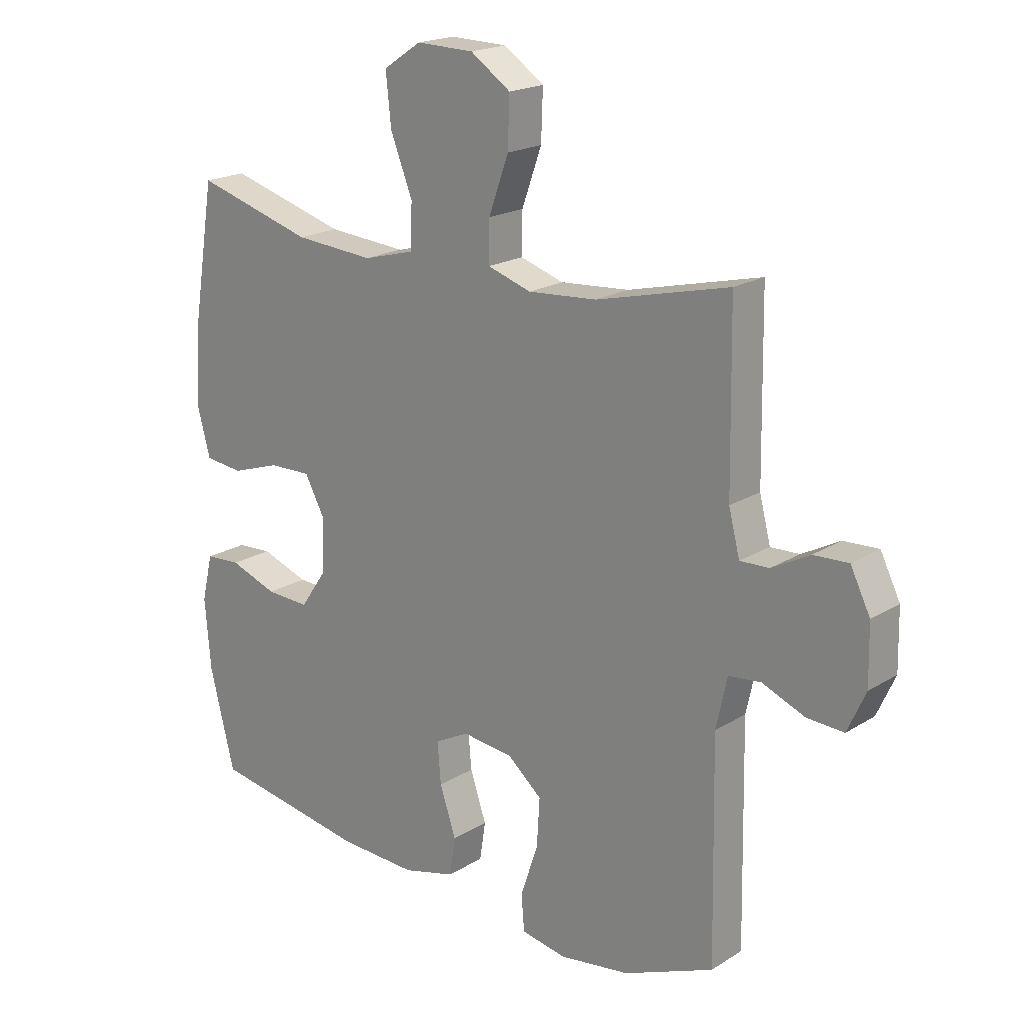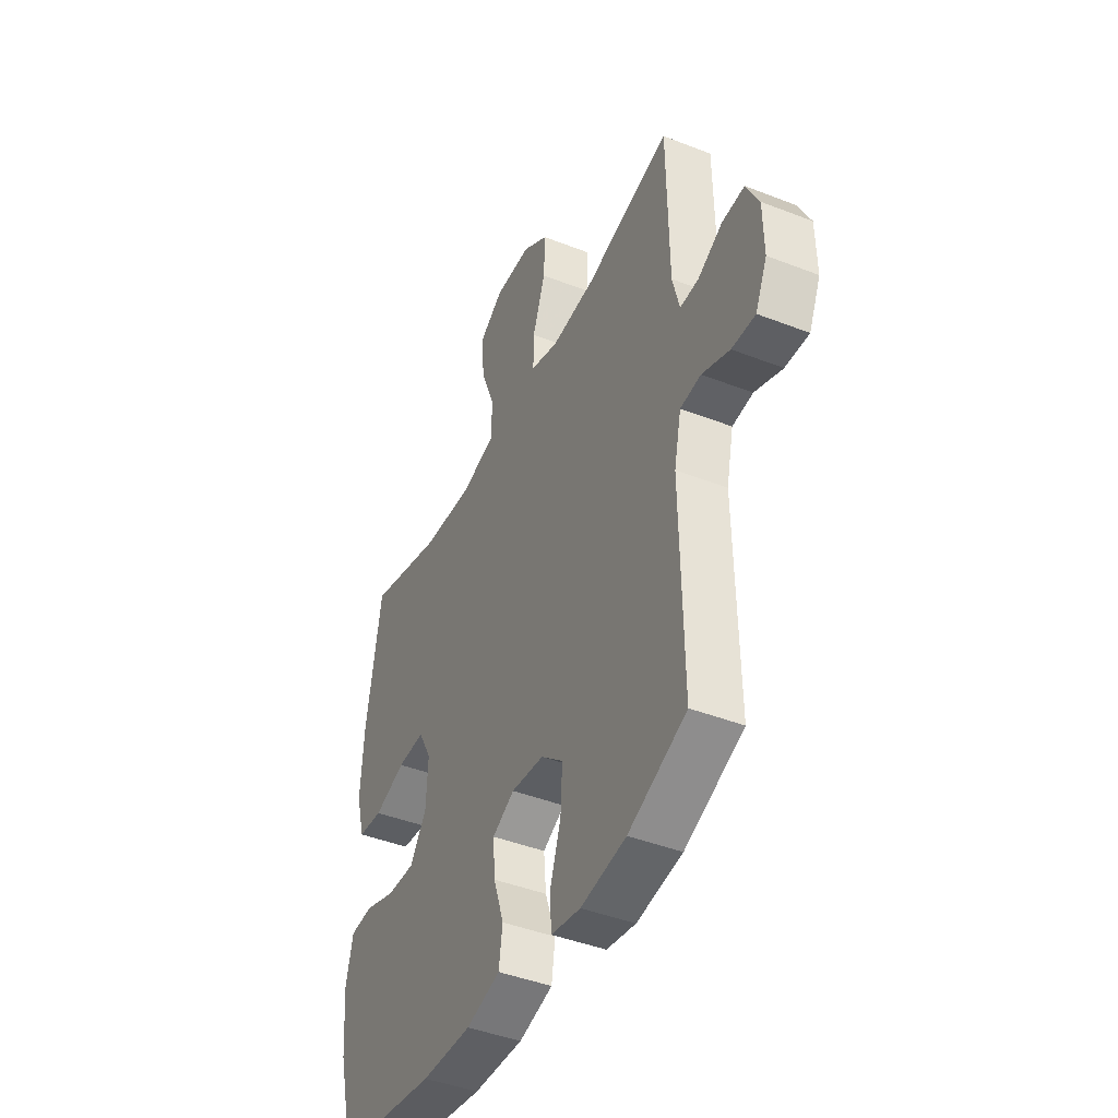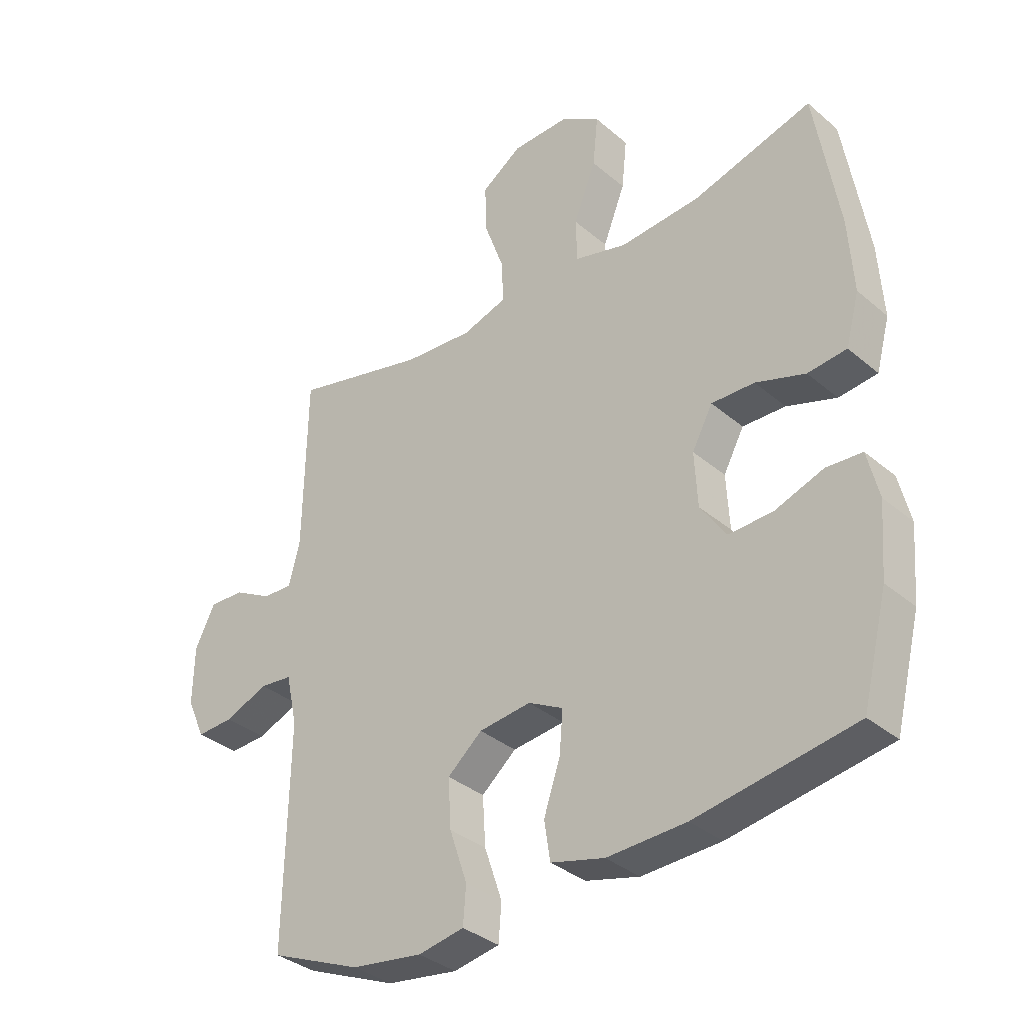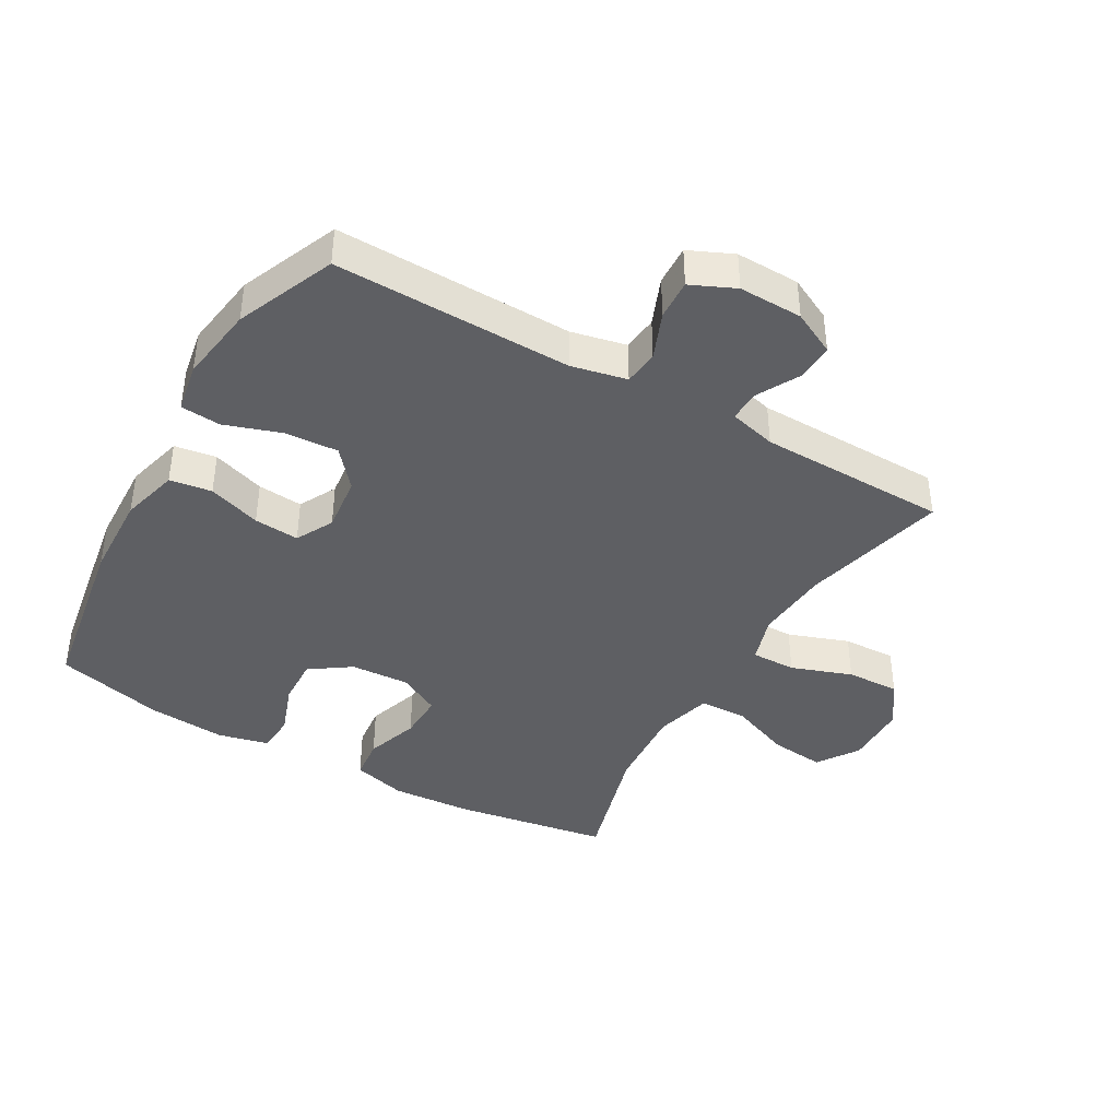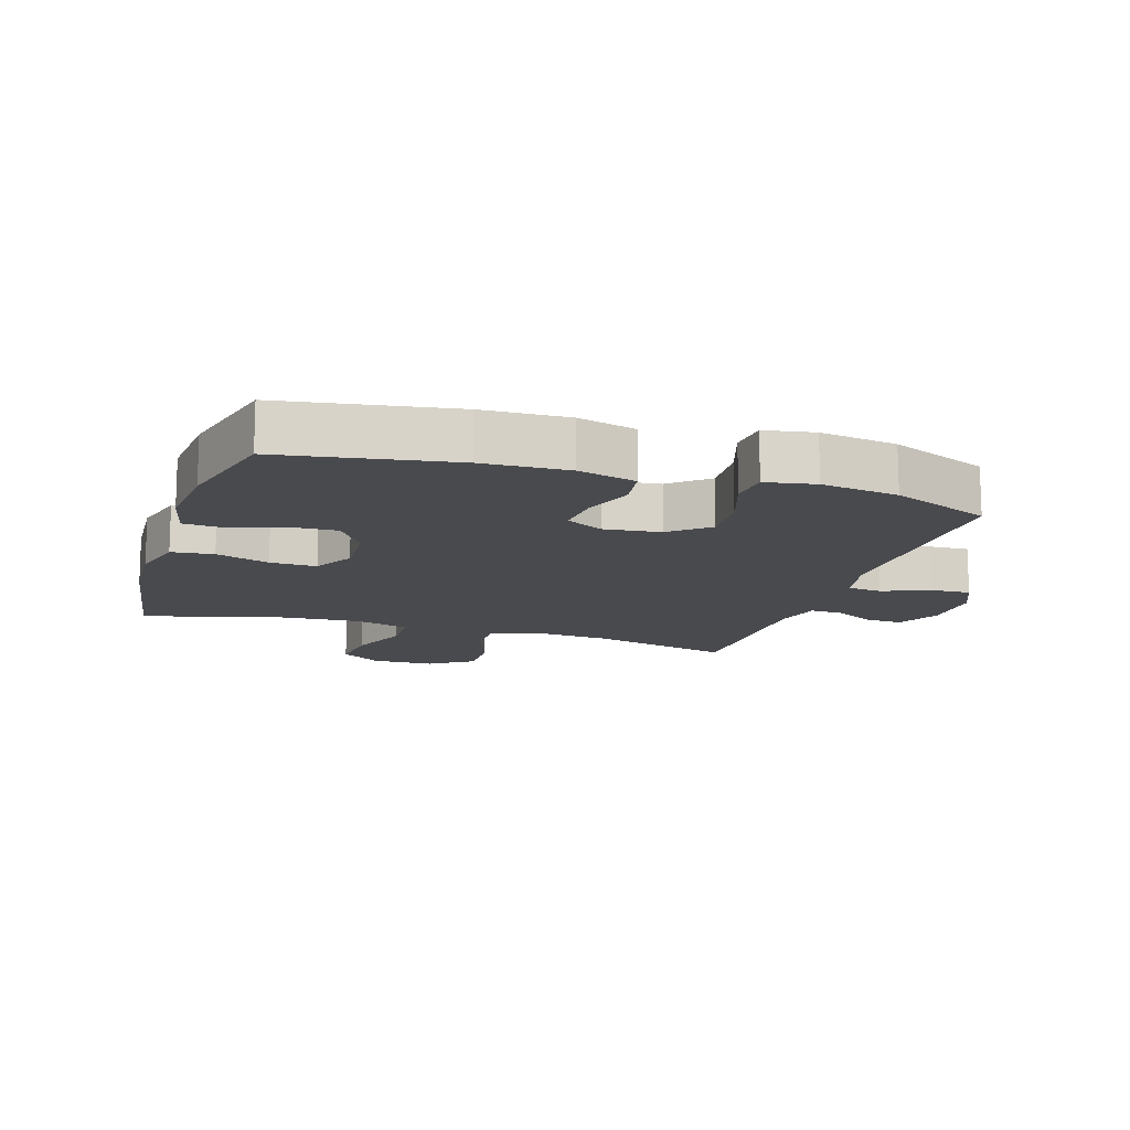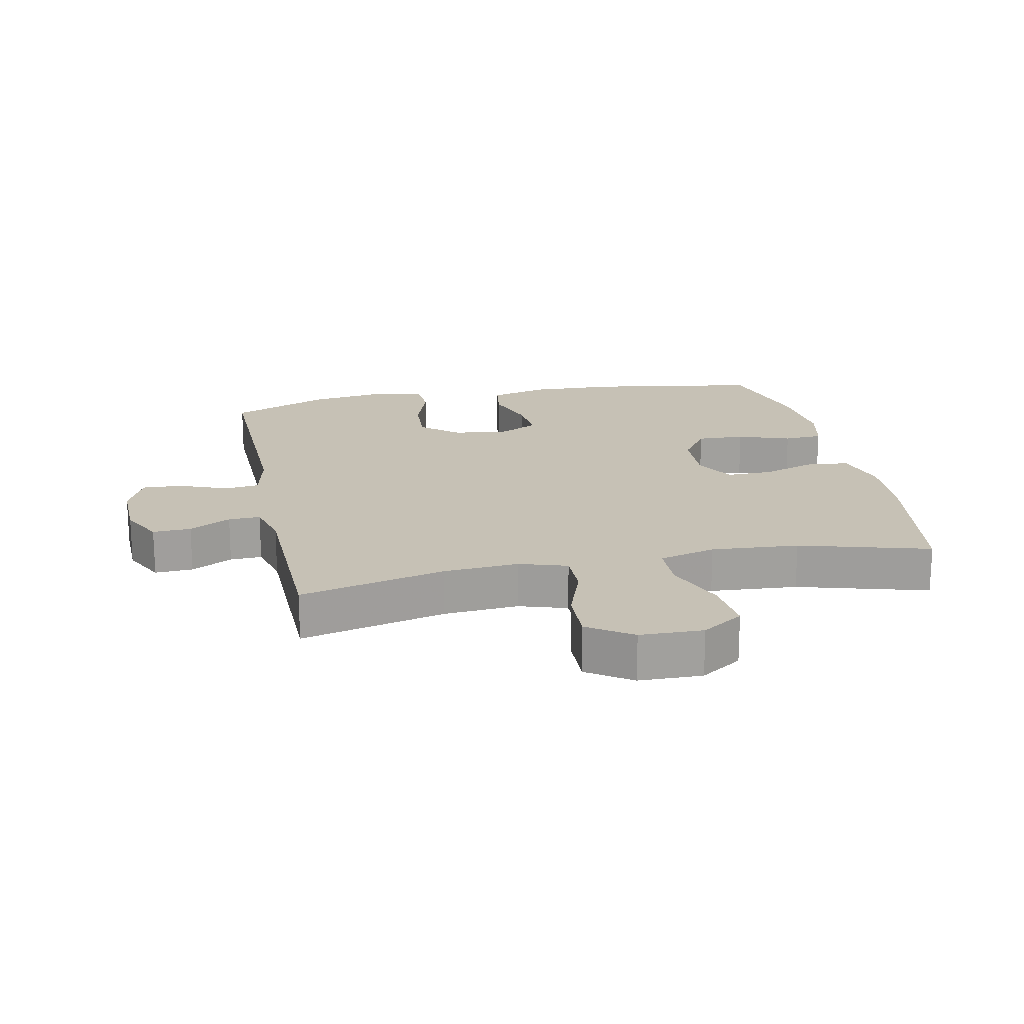
<metadata>
{"format":"obj","ext":"obj","renderer":"f3d","projection":"perspective","resolution":1024,"background":"white","views":[{"elev":19.6,"azim":-138.8,"up":"+Z"},{"elev":-43.4,"azim":-114.8,"up":"+Z"},{"elev":-34.8,"azim":41.6,"up":"+Z"},{"elev":-40.9,"azim":-119.8,"up":"+Y"},{"elev":-13.4,"azim":162.3,"up":"+Y"},{"elev":18.7,"azim":-11.7,"up":"+Y"}]}
</metadata>
<code>
v 0.5 0.07 -0.5
v 0.231 0.07 -0.544
v 0.097 0.07 -0.549
v 0.006 0.07 -0.525
v -0.004 0.07 -0.459
v 0.024 0.07 -0.376
v 0.03 0.07 -0.305
v -0.029 0.07 -0.274
v -0.117 0.07 -0.284
v -0.176 0.07 -0.334
v -0.171 0.07 -0.417
v -0.141 0.07 -0.506
v -0.146 0.07 -0.569
v -0.224 0.07 -0.583
v -0.345 0.07 -0.565
v -0.5 0.07 -0.5
v -0.493 0.07 -0.128
v -0.512 0.07 -0.041
v -0.567 0.07 -0.035
v -0.641 0.07 -0.065
v -0.704 0.07 -0.068
v -0.735 0.07 0.001
v -0.733 0.07 0.101
v -0.699 0.07 0.169
v -0.639 0.07 0.166
v -0.574 0.07 0.131
v -0.524 0.07 0.129
v -0.505 0.07 0.203
v -0.5 0.07 0.5
v -0.272 0.07 0.444
v -0.154 0.07 0.435
v -0.079 0.07 0.459
v -0.08 0.07 0.529
v -0.114 0.07 0.624
v -0.117 0.07 0.708
v -0.048 0.07 0.755
v 0.051 0.07 0.757
v 0.116 0.07 0.714
v 0.107 0.07 0.628
v 0.069 0.07 0.531
v 0.071 0.07 0.456
v 0.16 0.07 0.432
v 0.297 0.07 0.442
v 0.5 0.07 0.5
v 0.54 0.07 0.255
v 0.548 0.07 0.129
v 0.525 0.07 0.044
v 0.459 0.07 0.037
v 0.375 0.07 0.065
v 0.302 0.07 0.067
v 0.267 0.07 0.002
v 0.272 0.07 -0.091
v 0.316 0.07 -0.155
v 0.391 0.07 -0.152
v 0.473 0.07 -0.123
v 0.534 0.07 -0.127
v 0.553 0.07 -0.207
v 0.543 0.07 -0.329
v 0.5 0 -0.5
v 0.231 0 -0.544
v 0.097 0 -0.549
v 0.006 0 -0.525
v -0.004 0 -0.459
v 0.024 0 -0.376
v 0.03 0 -0.305
v -0.029 0 -0.274
v -0.117 0 -0.284
v -0.176 0 -0.334
v -0.171 0 -0.417
v -0.141 0 -0.506
v -0.146 0 -0.569
v -0.224 0 -0.583
v -0.345 0 -0.565
v -0.5 0 -0.5
v -0.493 0 -0.128
v -0.512 0 -0.041
v -0.567 0 -0.035
v -0.641 0 -0.065
v -0.704 0 -0.068
v -0.735 0 0.001
v -0.733 0 0.101
v -0.699 0 0.169
v -0.639 0 0.166
v -0.574 0 0.131
v -0.524 0 0.129
v -0.505 0 0.203
v -0.5 0 0.5
v -0.272 0 0.444
v -0.154 0 0.435
v -0.079 0 0.459
v -0.08 0 0.529
v -0.114 0 0.624
v -0.117 0 0.708
v -0.048 0 0.755
v 0.051 0 0.757
v 0.116 0 0.714
v 0.107 0 0.628
v 0.069 0 0.531
v 0.071 0 0.456
v 0.16 0 0.432
v 0.297 0 0.442
v 0.5 0 0.5
v 0.54 0 0.255
v 0.548 0 0.129
v 0.525 0 0.044
v 0.459 0 0.037
v 0.375 0 0.065
v 0.302 0 0.067
v 0.267 0 0.002
v 0.272 0 -0.091
v 0.316 0 -0.155
v 0.391 0 -0.152
v 0.473 0 -0.123
v 0.534 0 -0.127
v 0.553 0 -0.207
v 0.543 0 -0.329
f 4 5 6
f 3 4 6
f 2 3 6
f 1 2 6
f 58 1 6
f 57 58 6
f 56 57 6
f 55 56 6
f 54 55 6
f 53 54 6 7
f 52 53 7 8
f 51 52 8 9
f 50 51 9
f 47 48 49
f 46 47 49
f 45 46 49
f 44 45 49
f 43 44 49
f 42 43 49 50
f 41 42 50 9
f 38 39 40
f 37 38 40
f 36 37 40
f 35 36 40
f 34 35 40
f 33 34 40
f 32 33 40 41
f 41 9 10
f 32 41 10
f 31 32 10
f 28 29 30
f 30 31 10
f 28 30 10
f 27 28 10
f 24 25 26
f 23 24 26
f 22 23 26
f 21 22 26
f 20 21 26
f 19 20 26
f 18 19 26 27
f 27 10 11
f 18 27 11
f 17 18 11
f 15 16 17
f 14 15 17
f 13 14 17
f 12 13 17
f 11 12 17
f 64 63 62
f 64 62 61
f 64 61 60
f 64 60 59
f 64 59 116
f 64 116 115
f 64 115 114
f 64 114 113
f 64 113 112
f 65 64 112 111
f 66 65 111 110
f 67 66 110 109
f 67 109 108
f 107 106 105
f 107 105 104
f 107 104 103
f 107 103 102
f 107 102 101
f 108 107 101 100
f 67 108 100 99
f 98 97 96
f 98 96 95
f 98 95 94
f 98 94 93
f 98 93 92
f 98 92 91
f 99 98 91 90
f 68 67 99
f 68 99 90
f 68 90 89
f 88 87 86
f 68 89 88
f 68 88 86
f 68 86 85
f 84 83 82
f 84 82 81
f 84 81 80
f 84 80 79
f 84 79 78
f 84 78 77
f 85 84 77 76
f 69 68 85
f 69 85 76
f 69 76 75
f 75 74 73
f 75 73 72
f 75 72 71
f 75 71 70
f 75 70 69
f 1 59 60 2
f 2 60 61 3
f 3 61 62 4
f 4 62 63 5
f 5 63 64 6
f 6 64 65 7
f 7 65 66 8
f 8 66 67 9
f 9 67 68 10
f 10 68 69 11
f 11 69 70 12
f 12 70 71 13
f 13 71 72 14
f 14 72 73 15
f 15 73 74 16
f 16 74 75 17
f 17 75 76 18
f 18 76 77 19
f 19 77 78 20
f 20 78 79 21
f 21 79 80 22
f 22 80 81 23
f 23 81 82 24
f 24 82 83 25
f 25 83 84 26
f 26 84 85 27
f 27 85 86 28
f 28 86 87 29
f 29 87 88 30
f 30 88 89 31
f 31 89 90 32
f 32 90 91 33
f 33 91 92 34
f 34 92 93 35
f 35 93 94 36
f 36 94 95 37
f 37 95 96 38
f 38 96 97 39
f 39 97 98 40
f 40 98 99 41
f 41 99 100 42
f 42 100 101 43
f 43 101 102 44
f 44 102 103 45
f 45 103 104 46
f 46 104 105 47
f 47 105 106 48
f 48 106 107 49
f 49 107 108 50
f 50 108 109 51
f 51 109 110 52
f 52 110 111 53
f 53 111 112 54
f 54 112 113 55
f 55 113 114 56
f 56 114 115 57
f 57 115 116 58
f 58 116 59 1

</code>
